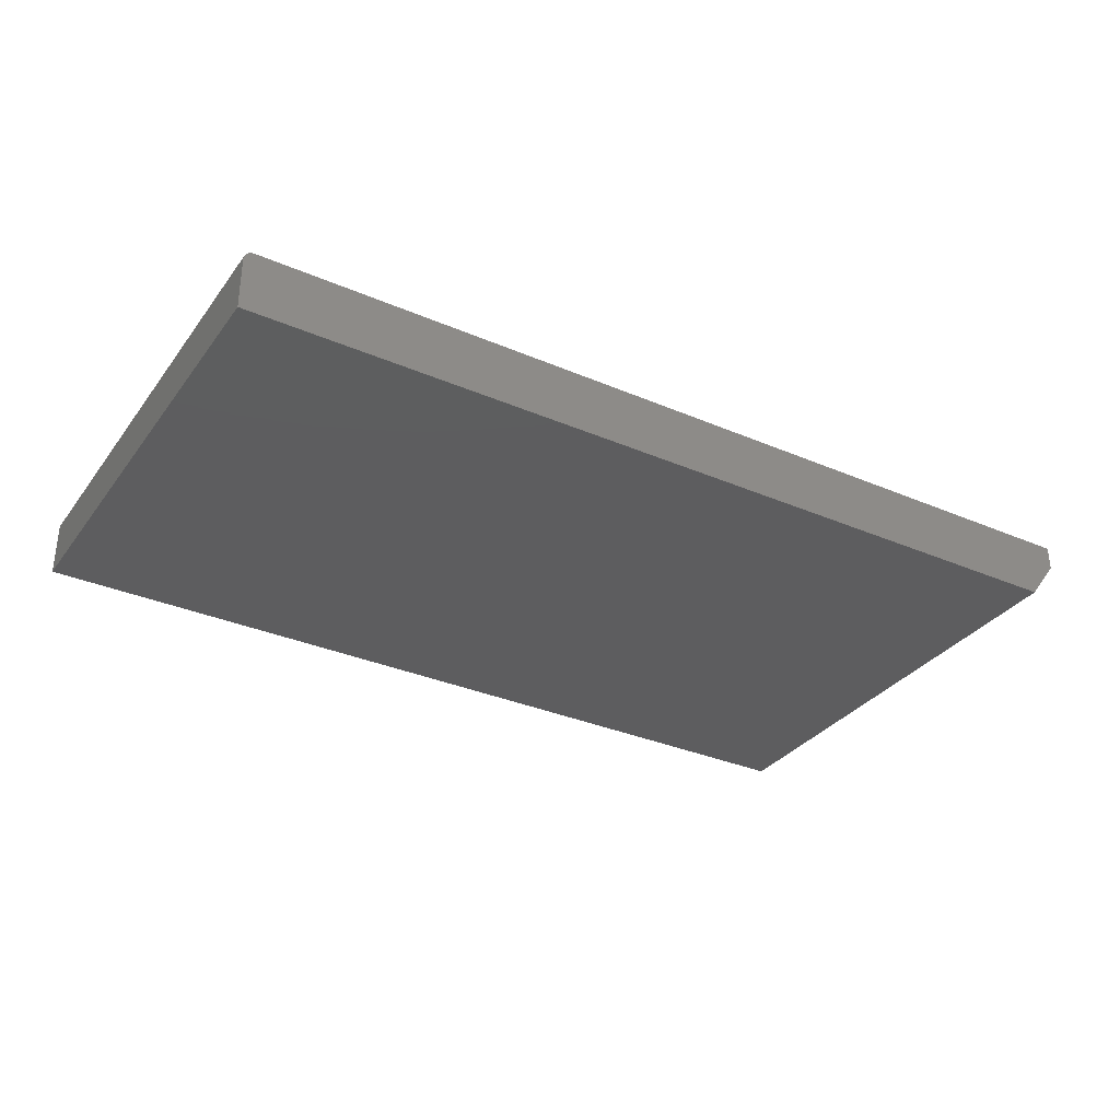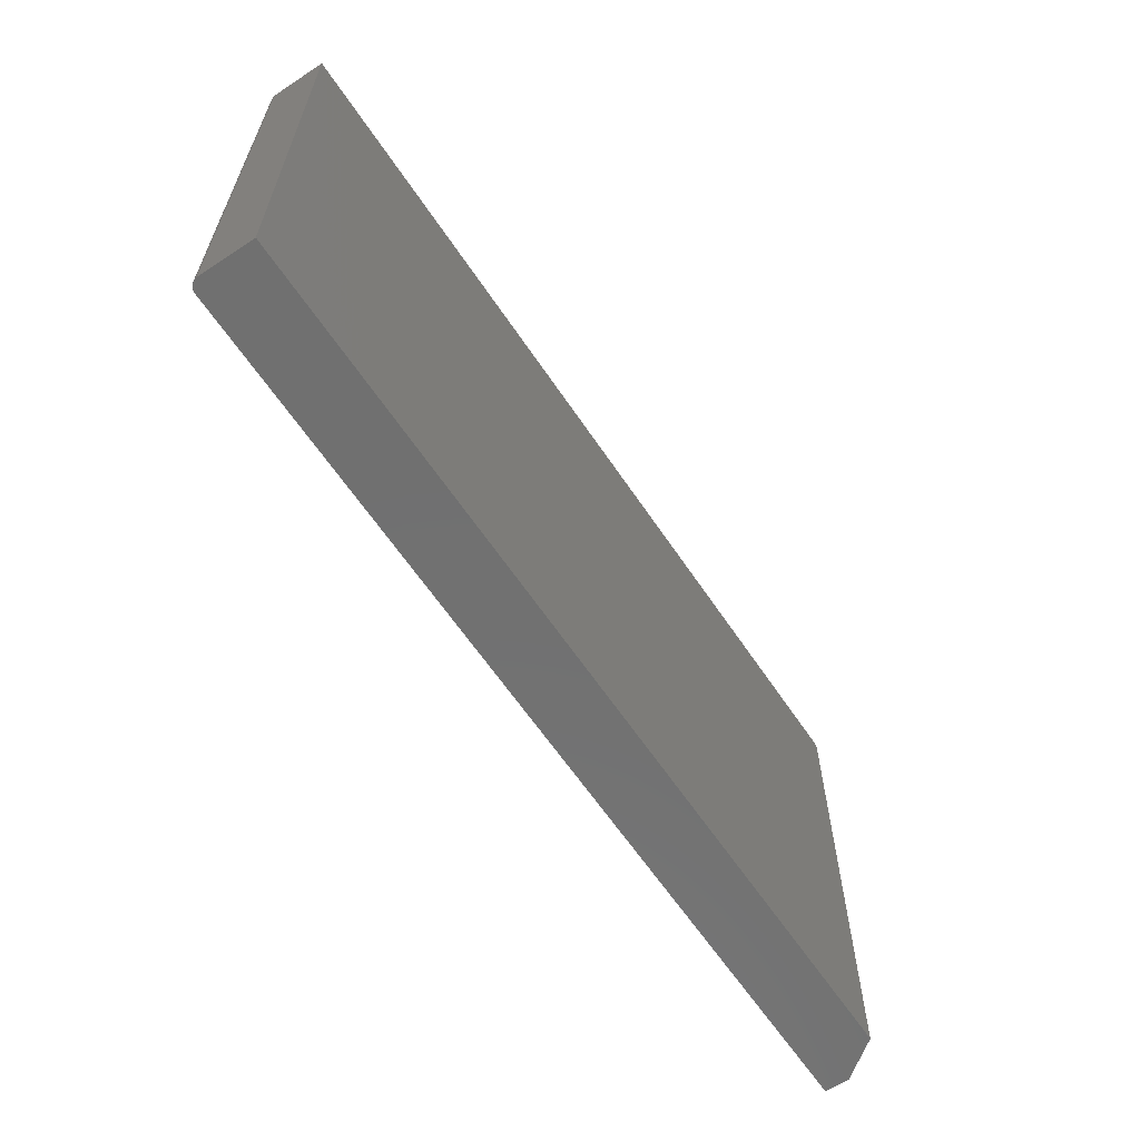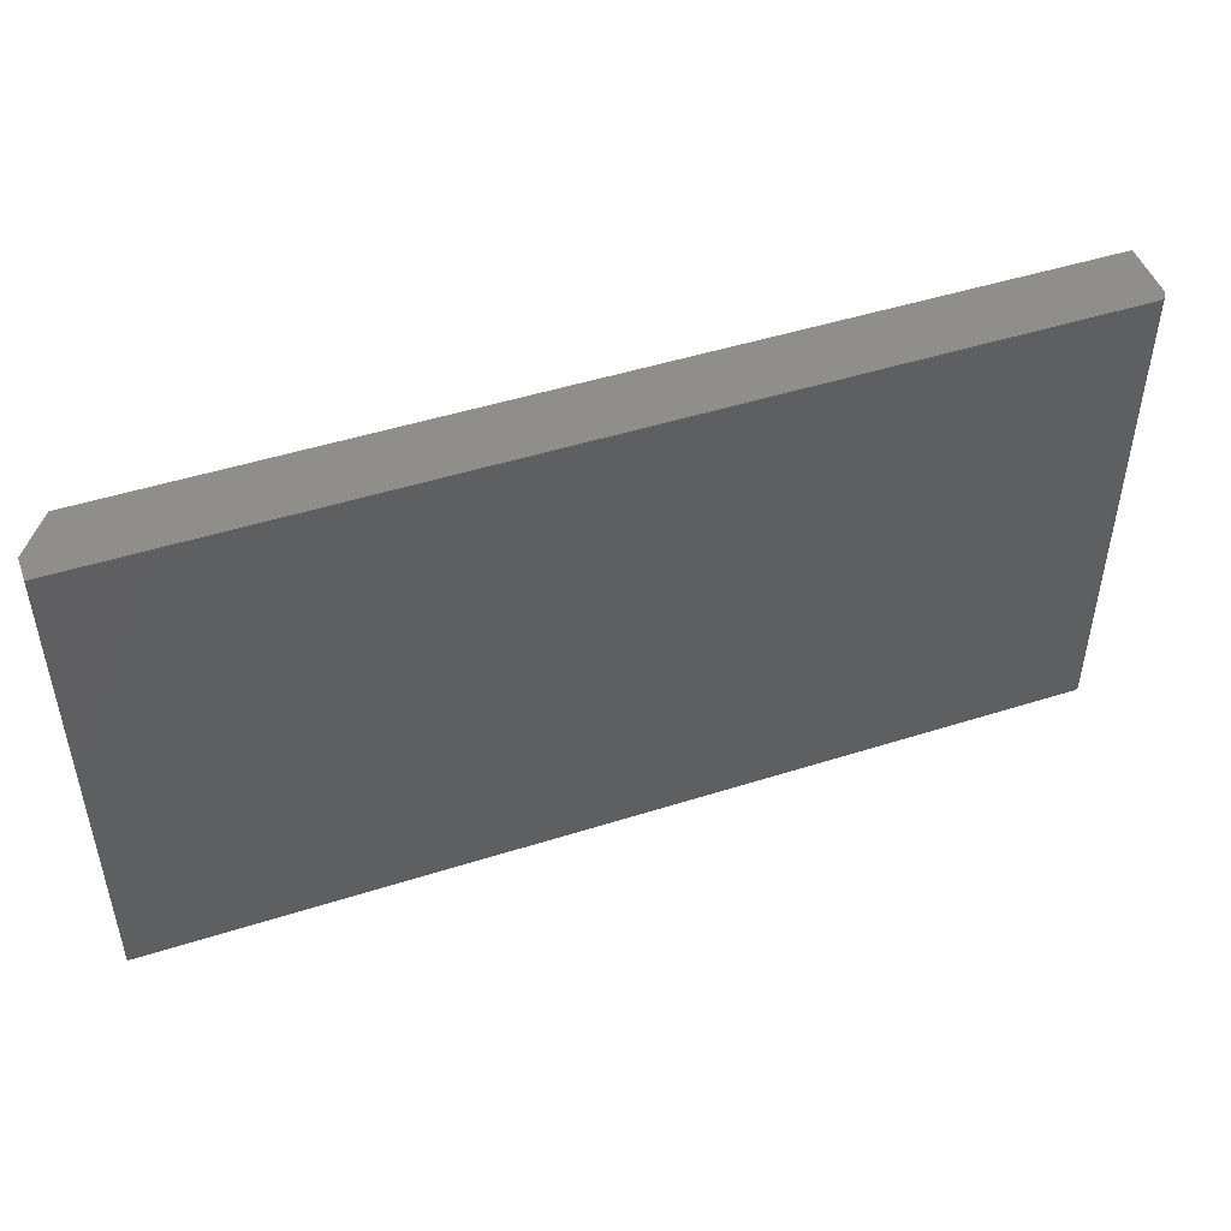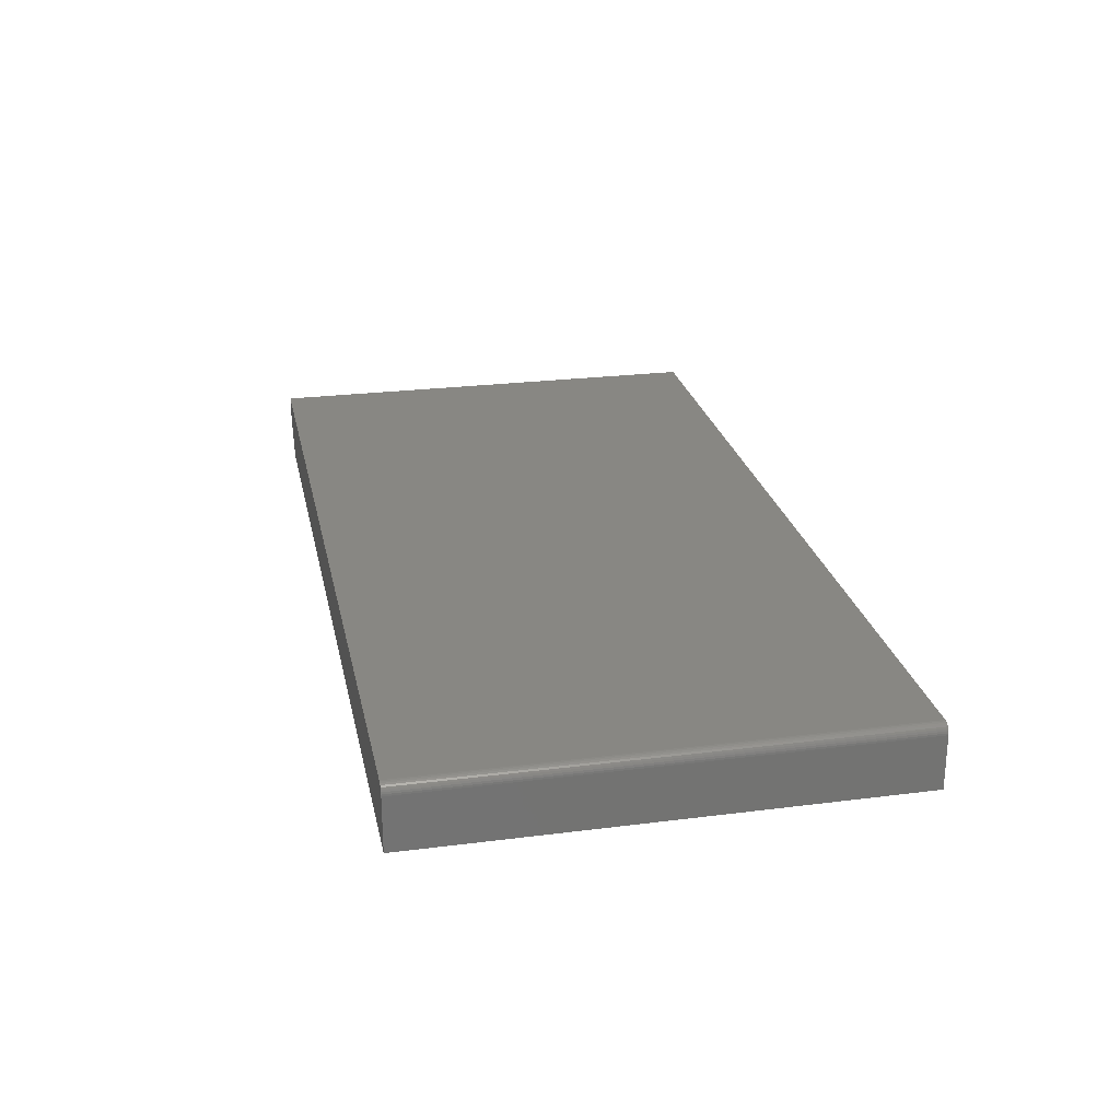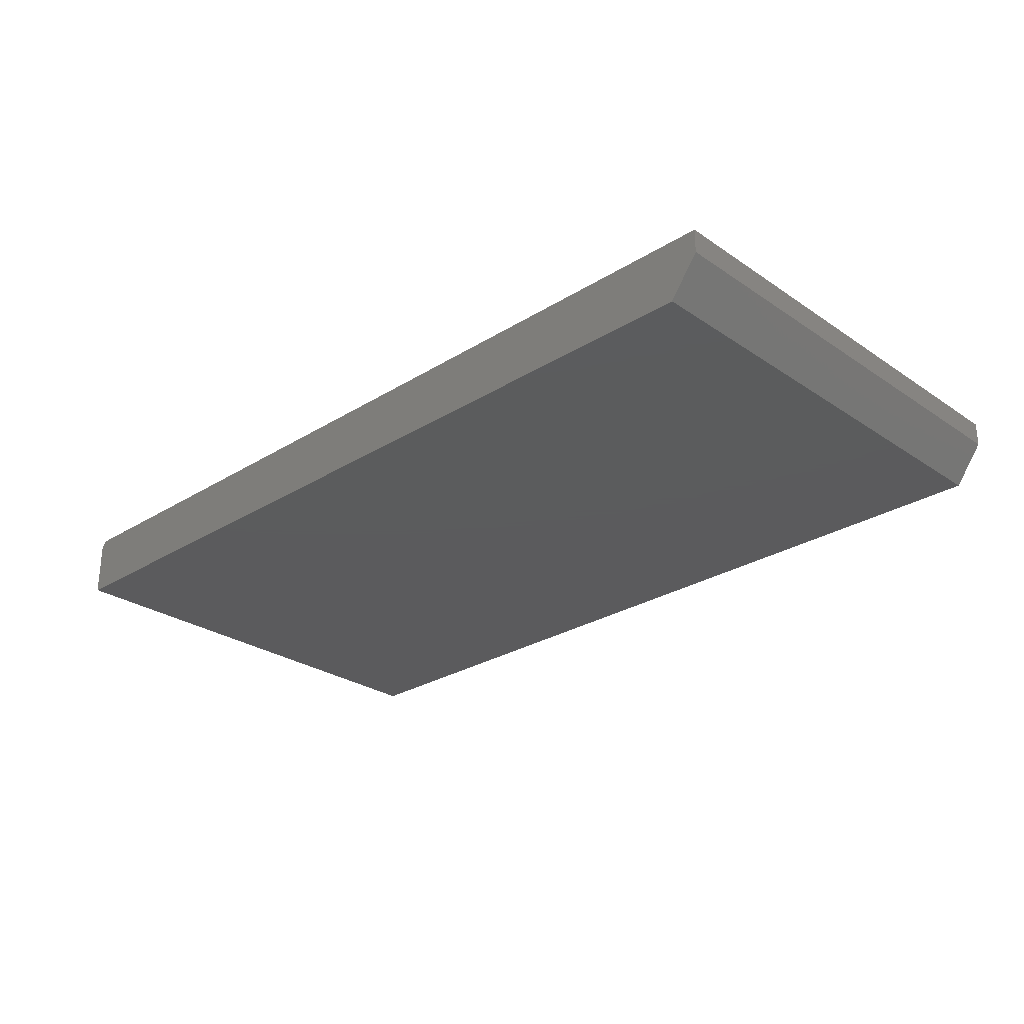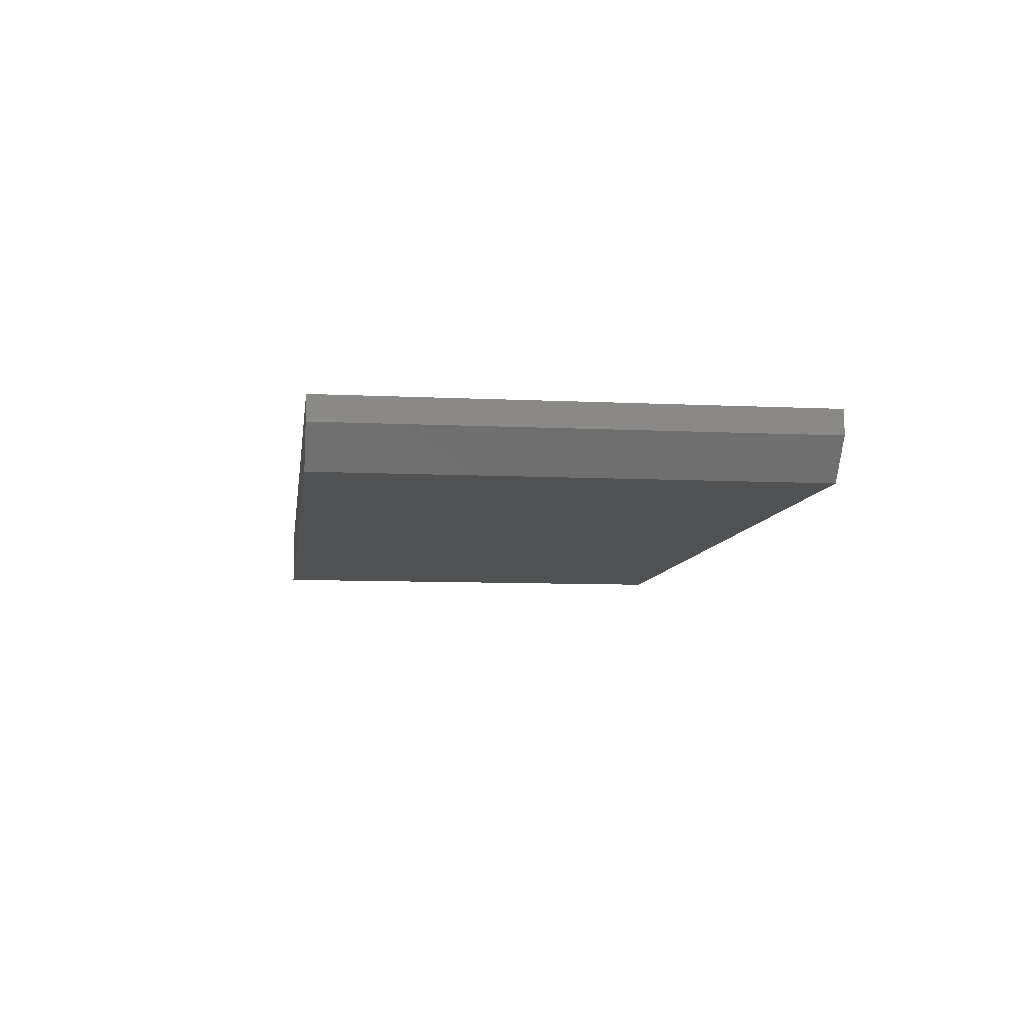
<metadata>
{"format":"stl","ext":"stl","renderer":"f3d","projection":"perspective","resolution":1024,"background":"white","views":[{"elev":-32.7,"azim":149.2,"up":"+Z"},{"elev":-62.3,"azim":123.7,"up":"+Y"},{"elev":48.1,"azim":-19.6,"up":"+Y"},{"elev":24.9,"azim":78.3,"up":"+Z"},{"elev":-27.3,"azim":-136.2,"up":"+Z"},{"elev":-8.4,"azim":-97.6,"up":"+Z"}]}
</metadata>
<code>
# stl→obj: 26 verts, 48 faces
v 0.7031 0.3902 0.1016
v 0.7062 0.3902 0.1013
v 0.7091 0.3902 0.1004
v 0.7188 0.3902 0.08594
v 0.7188 0.3902 0
v -0.7031 0.3902 0
v 0.7184 0.3902 0.08899
v 0.7118 0.3902 0.09893
v 0.7142 0.3902 0.09699
v 0.7161 0.3902 0.09462
v 0.7176 0.3902 0.09192
v -0.75 0.3902 0.0625
v -0.75 0.3902 0.1016
v 0.7188 -0.3828 0.08594
v 0.7184 -0.3828 0.08899
v 0.7176 -0.3828 0.09192
v -0.7031 -0.3828 0
v -0.75 -0.3828 0.1016
v -0.75 -0.3828 0.0625
v 0.7188 -0.3828 0
v 0.7161 -0.3828 0.09462
v 0.7142 -0.3828 0.09699
v 0.7118 -0.3828 0.09893
v 0.7091 -0.3828 0.1004
v 0.7062 -0.3828 0.1013
v 0.7031 -0.3828 0.1016
f 1 2 3
f 4 5 3
f 6 3 5
f 7 4 3
f 7 3 8
f 7 8 9
f 7 9 10
f 7 10 11
f 12 13 6
f 6 13 1
f 6 1 3
f 14 15 16
f 17 18 19
f 20 14 16
f 20 16 21
f 20 21 22
f 20 22 23
f 20 23 24
f 20 24 25
f 20 25 26
f 20 26 18
f 20 18 17
f 17 6 20
f 20 6 5
f 13 12 18
f 18 12 19
f 12 6 19
f 19 6 17
f 18 26 13
f 13 26 1
f 14 20 4
f 4 20 5
f 14 4 15
f 15 4 7
f 15 7 16
f 16 7 11
f 16 11 21
f 21 11 10
f 21 10 22
f 22 10 9
f 22 9 23
f 23 9 8
f 23 8 24
f 24 8 3
f 24 3 25
f 25 3 2
f 25 2 26
f 26 2 1

</code>
